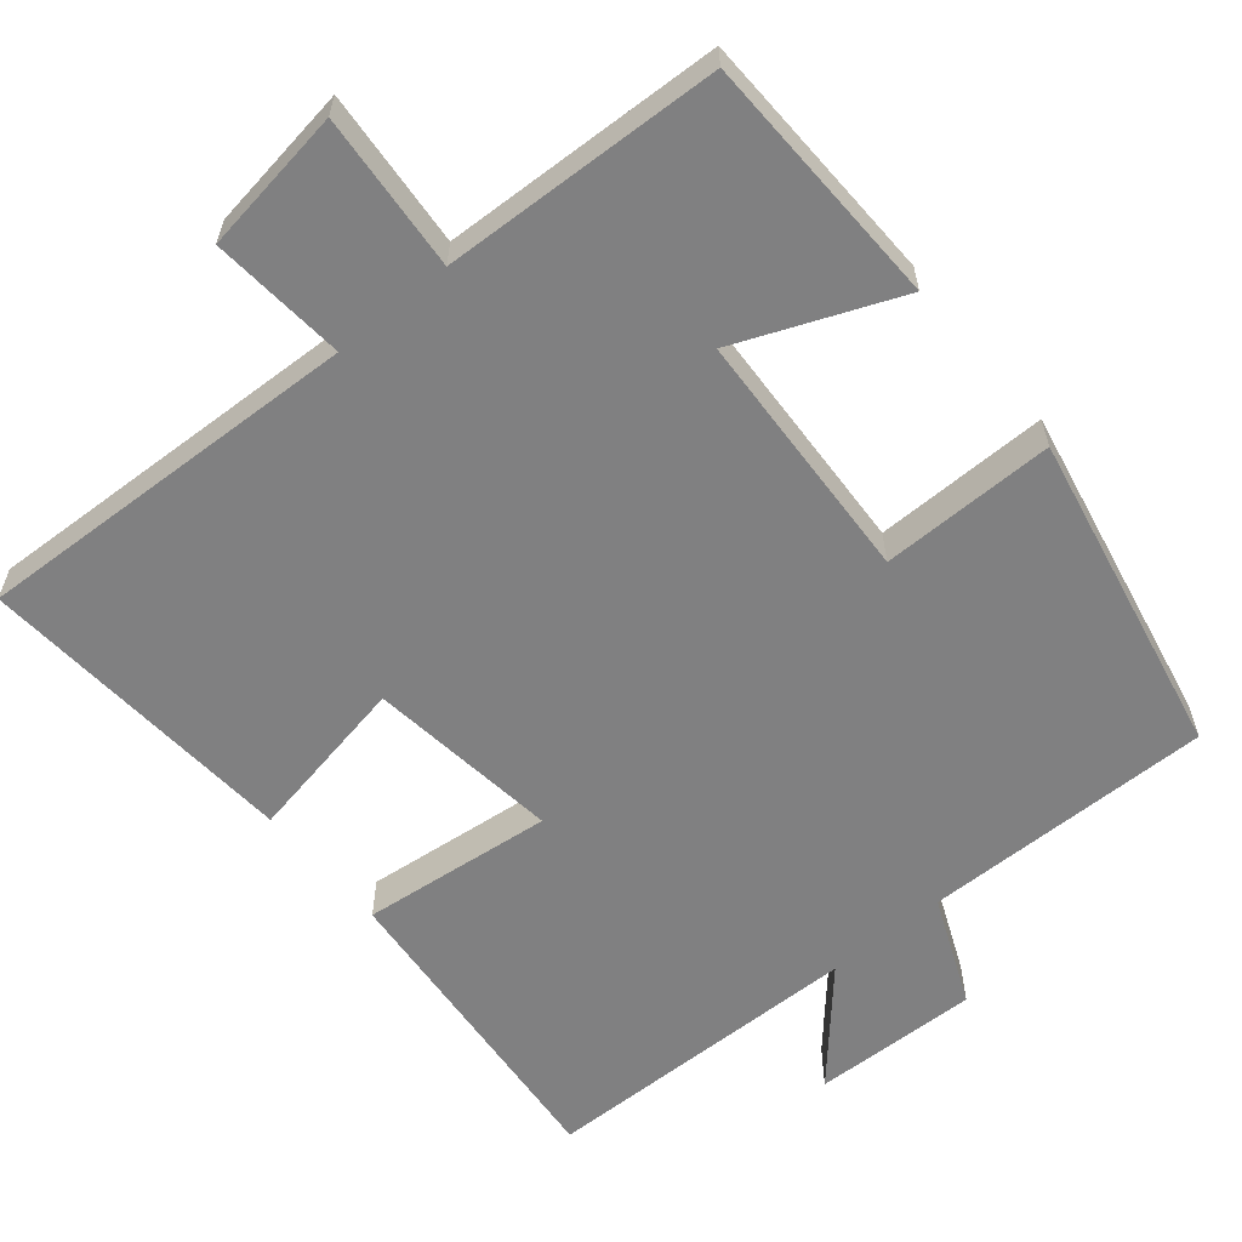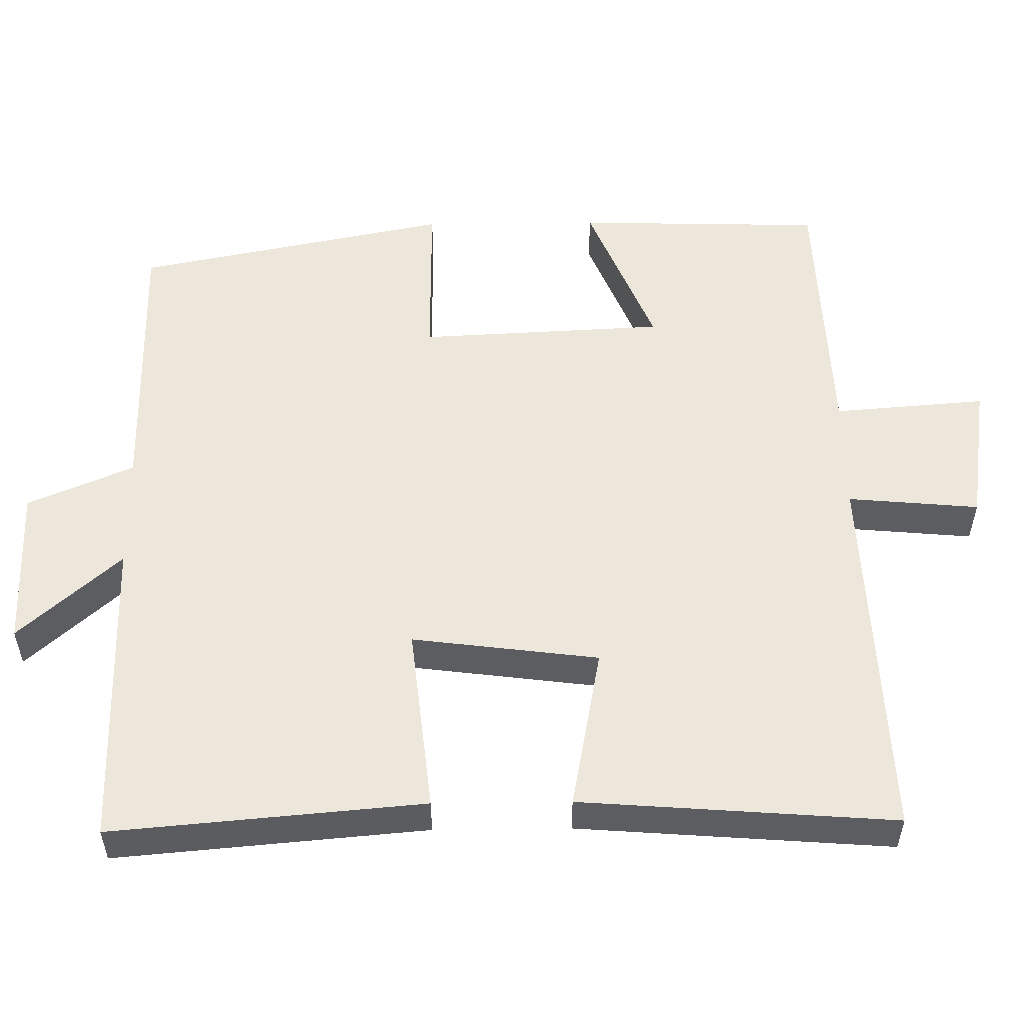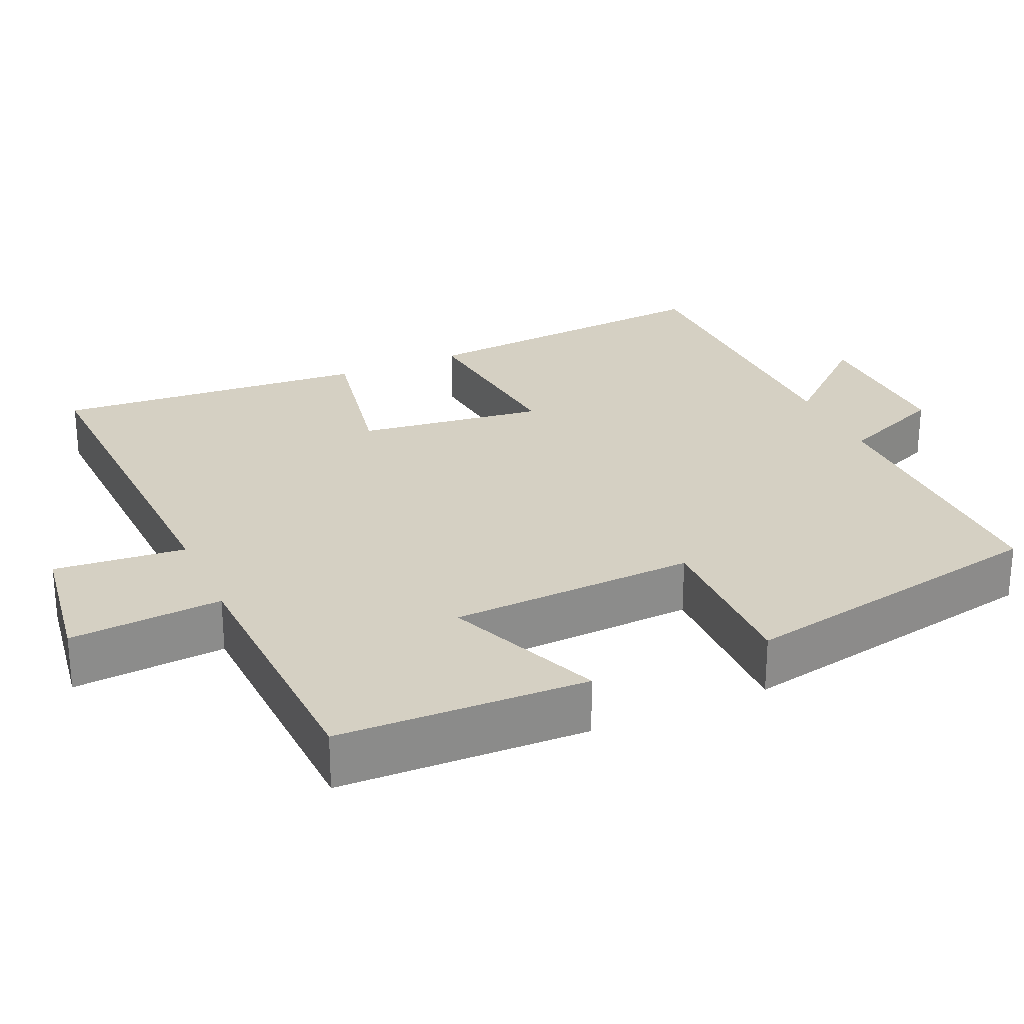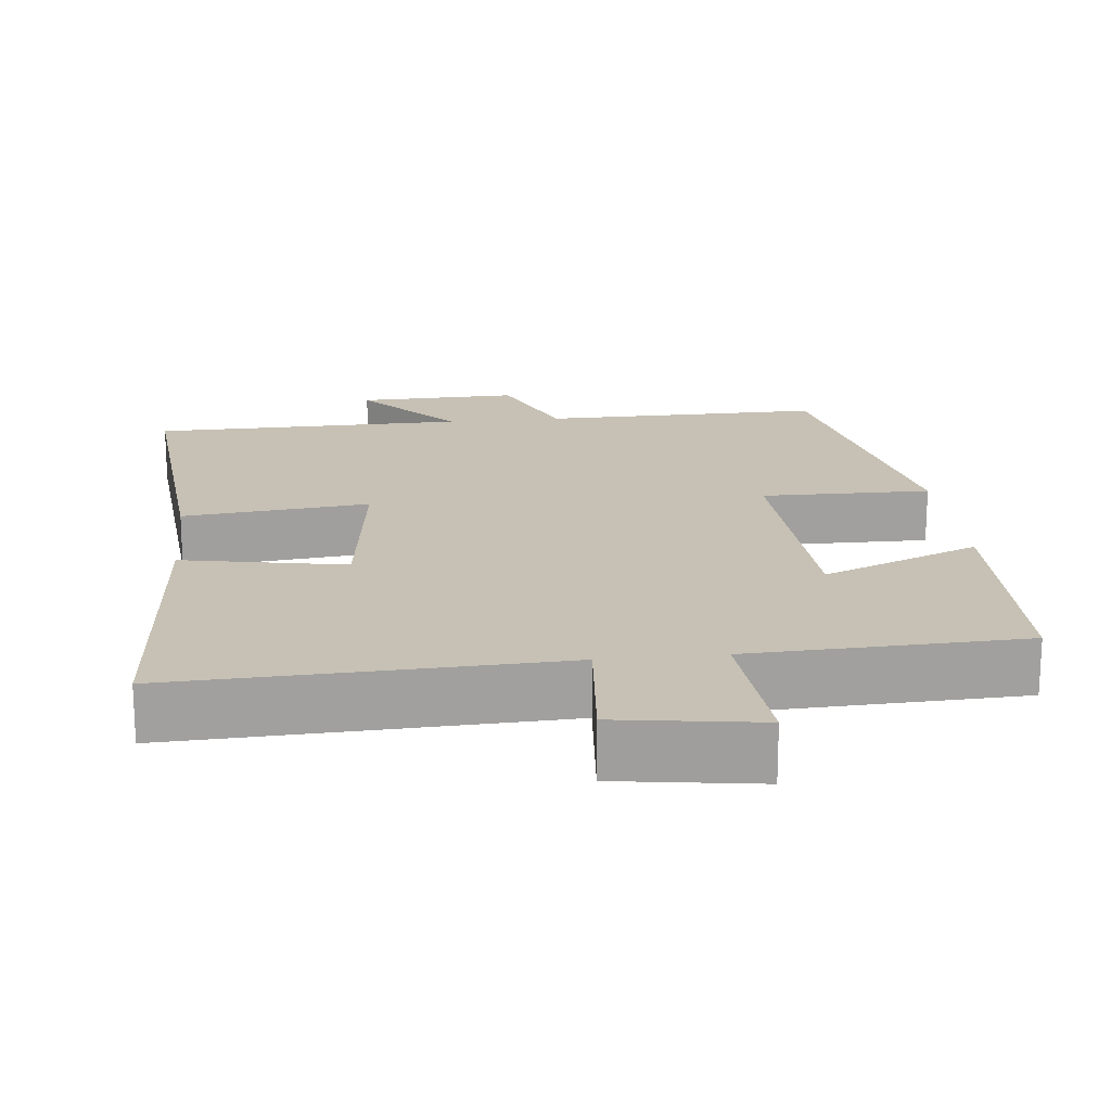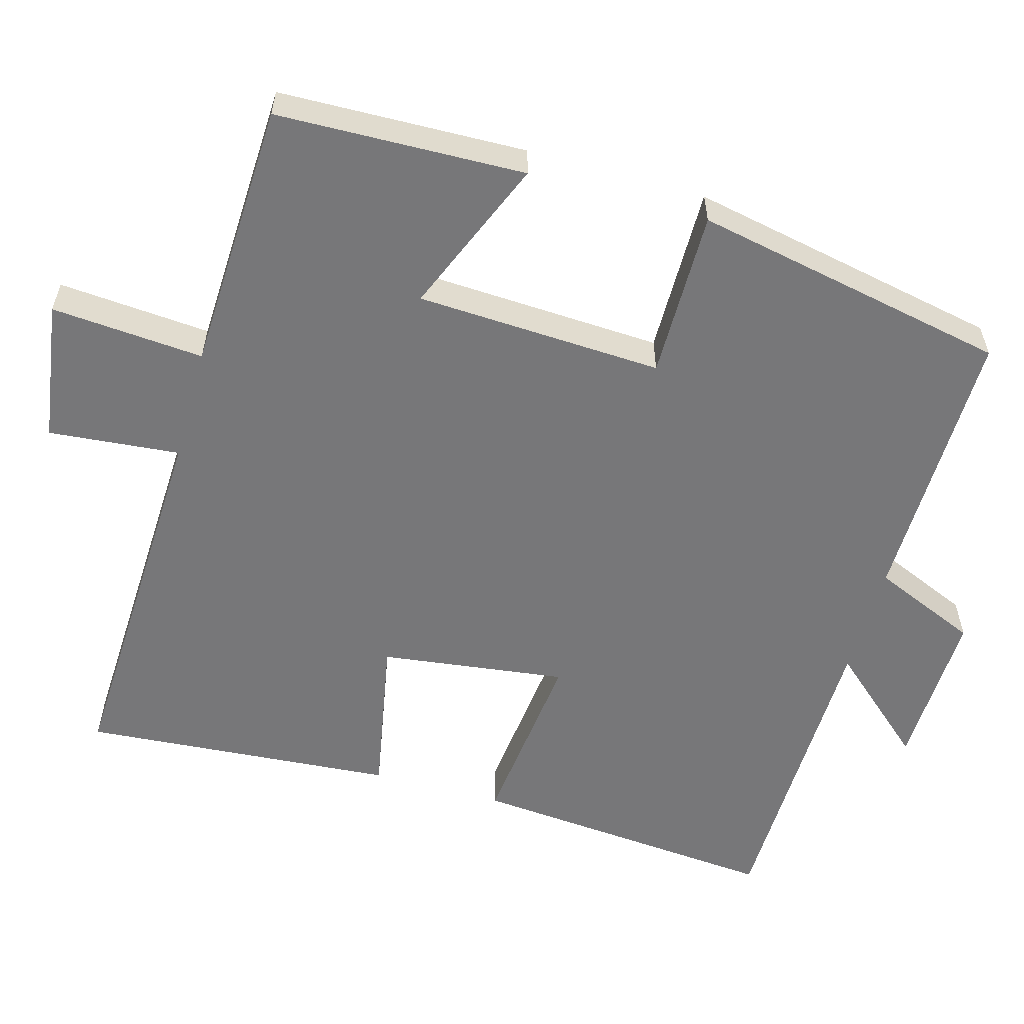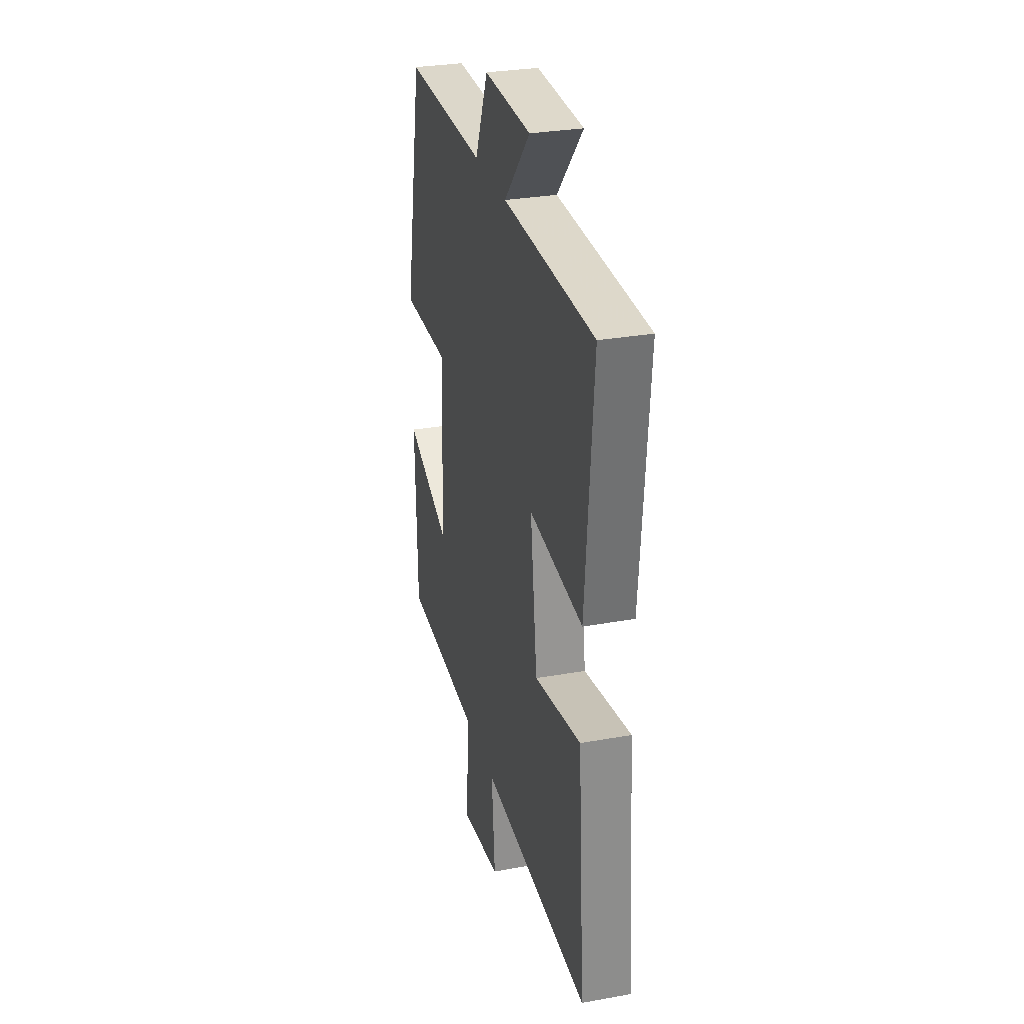
<metadata>
{"format":"obj","ext":"obj","renderer":"f3d","projection":"perspective","resolution":1024,"background":"white","views":[{"elev":-60.2,"azim":-140.4,"up":"+Y"},{"elev":53.8,"azim":89.3,"up":"+Y"},{"elev":26.4,"azim":-113.9,"up":"+Y"},{"elev":18.6,"azim":173.9,"up":"+Y"},{"elev":-57.2,"azim":-105.7,"up":"+Y"},{"elev":30.1,"azim":75.3,"up":"+Z"}]}
</metadata>
<code>
v 0.536 0.07 0.493
v 0.5 0.07 0.078
v 0.252 0.07 0.105
v 0.284 0.07 -0.143
v 0.5 0.07 -0.102
v 0.532 0.07 -0.52
v 0.027 0.07 -0.5
v 0.043 0.07 -0.675
v -0.145 0.07 -0.703
v -0.129 0.07 -0.5
v -0.491 0.07 -0.486
v -0.5 0.07 -0.156
v -0.291 0.07 -0.242
v -0.275 0.07 0.086
v -0.5 0.07 0.084
v -0.416 0.07 0.504
v -0.04 0.07 0.5
v 0.02 0.07 0.641
v 0.236 0.07 0.635
v 0.116 0.07 0.5
v 0.536 0 0.493
v 0.5 0 0.078
v 0.252 0 0.105
v 0.284 0 -0.143
v 0.5 0 -0.102
v 0.532 0 -0.52
v 0.027 0 -0.5
v 0.043 0 -0.675
v -0.145 0 -0.703
v -0.129 0 -0.5
v -0.491 0 -0.486
v -0.5 0 -0.156
v -0.291 0 -0.242
v -0.275 0 0.086
v -0.5 0 0.084
v -0.416 0 0.504
v -0.04 0 0.5
v 0.02 0 0.641
v 0.236 0 0.635
v 0.116 0 0.5
f 17 18 19 20
f 17 20 1 2
f 14 15 16 17
f 13 14 17
f 10 11 12 13
f 10 13 17
f 7 8 9 10
f 7 10 17
f 4 5 6 7
f 3 4 7 17
f 2 3 17
f 40 39 38 37
f 22 21 40 37
f 37 36 35 34
f 37 34 33
f 33 32 31 30
f 37 33 30
f 30 29 28 27
f 37 30 27
f 27 26 25 24
f 37 27 24 23
f 37 23 22
f 1 21 22 2
f 2 22 23 3
f 3 23 24 4
f 4 24 25 5
f 5 25 26 6
f 6 26 27 7
f 7 27 28 8
f 8 28 29 9
f 9 29 30 10
f 10 30 31 11
f 11 31 32 12
f 12 32 33 13
f 13 33 34 14
f 14 34 35 15
f 15 35 36 16
f 16 36 37 17
f 17 37 38 18
f 18 38 39 19
f 19 39 40 20
f 20 40 21 1

</code>
